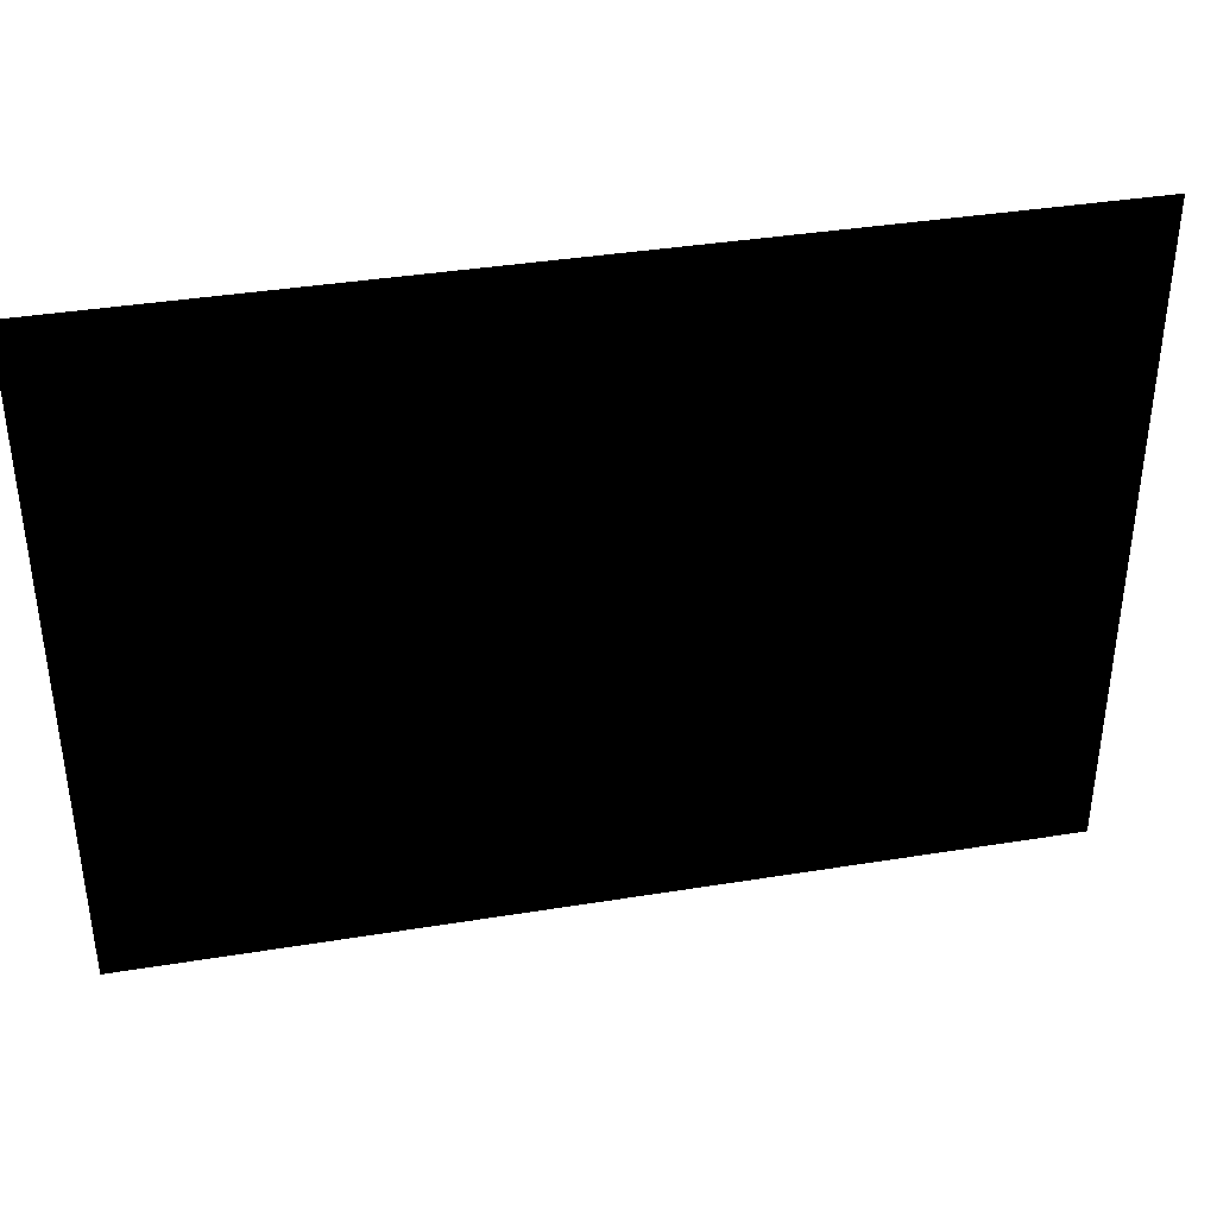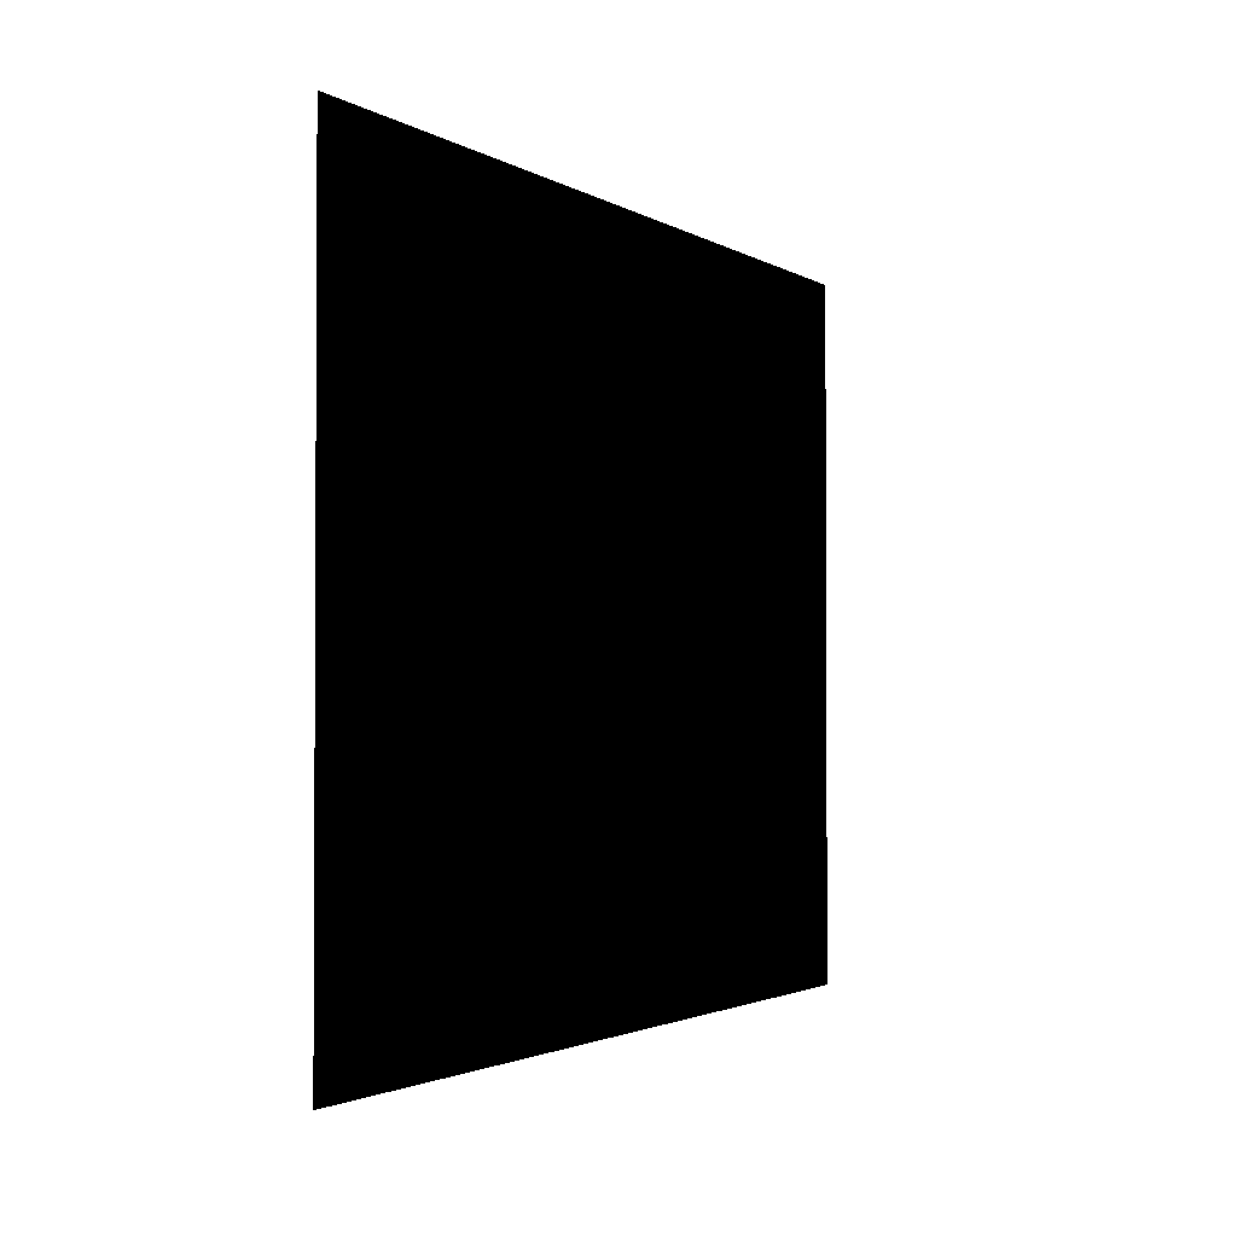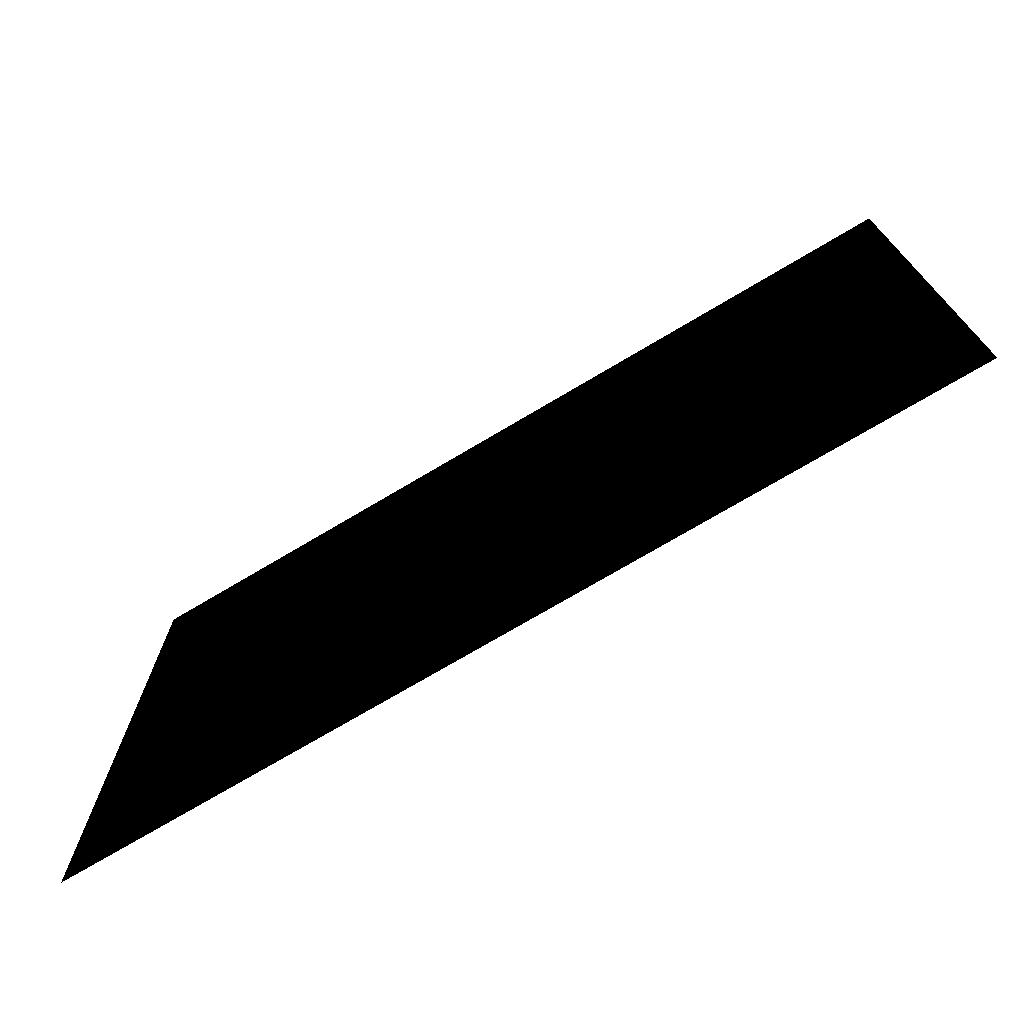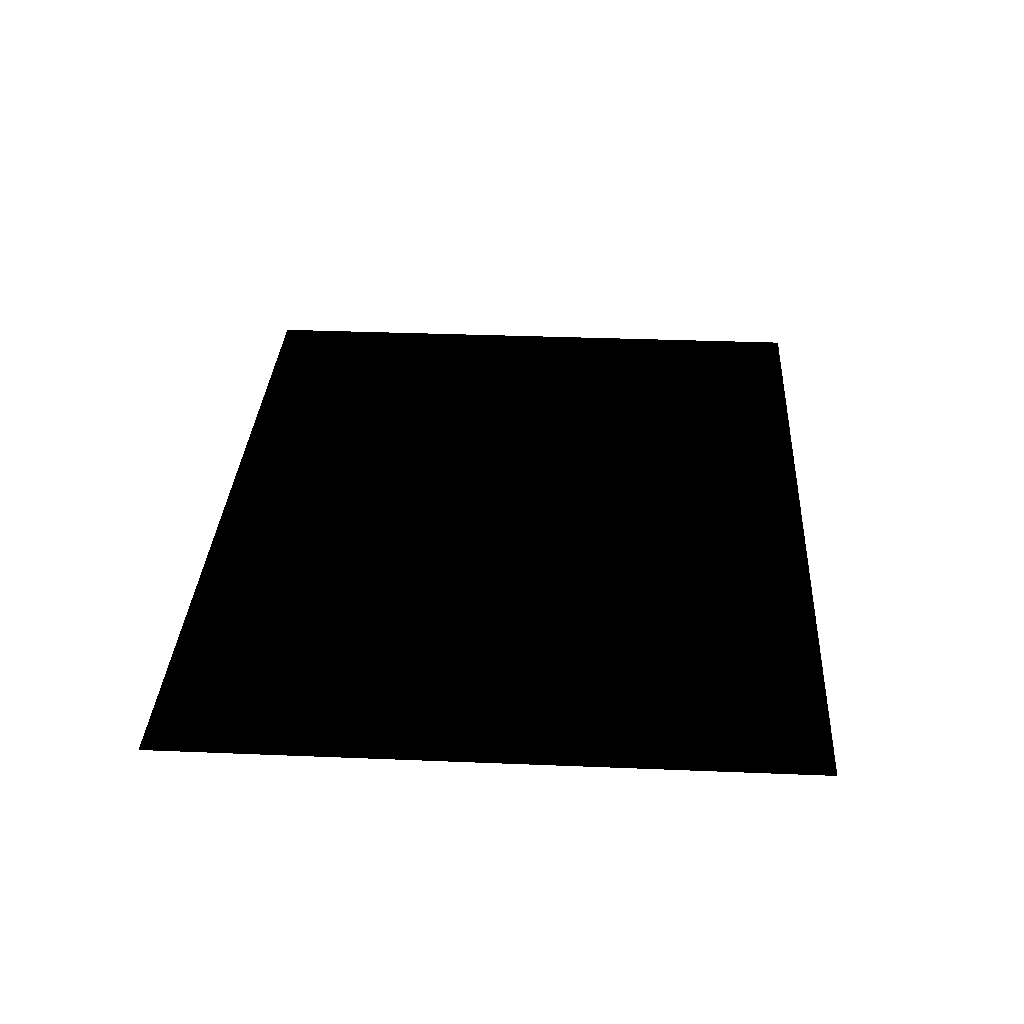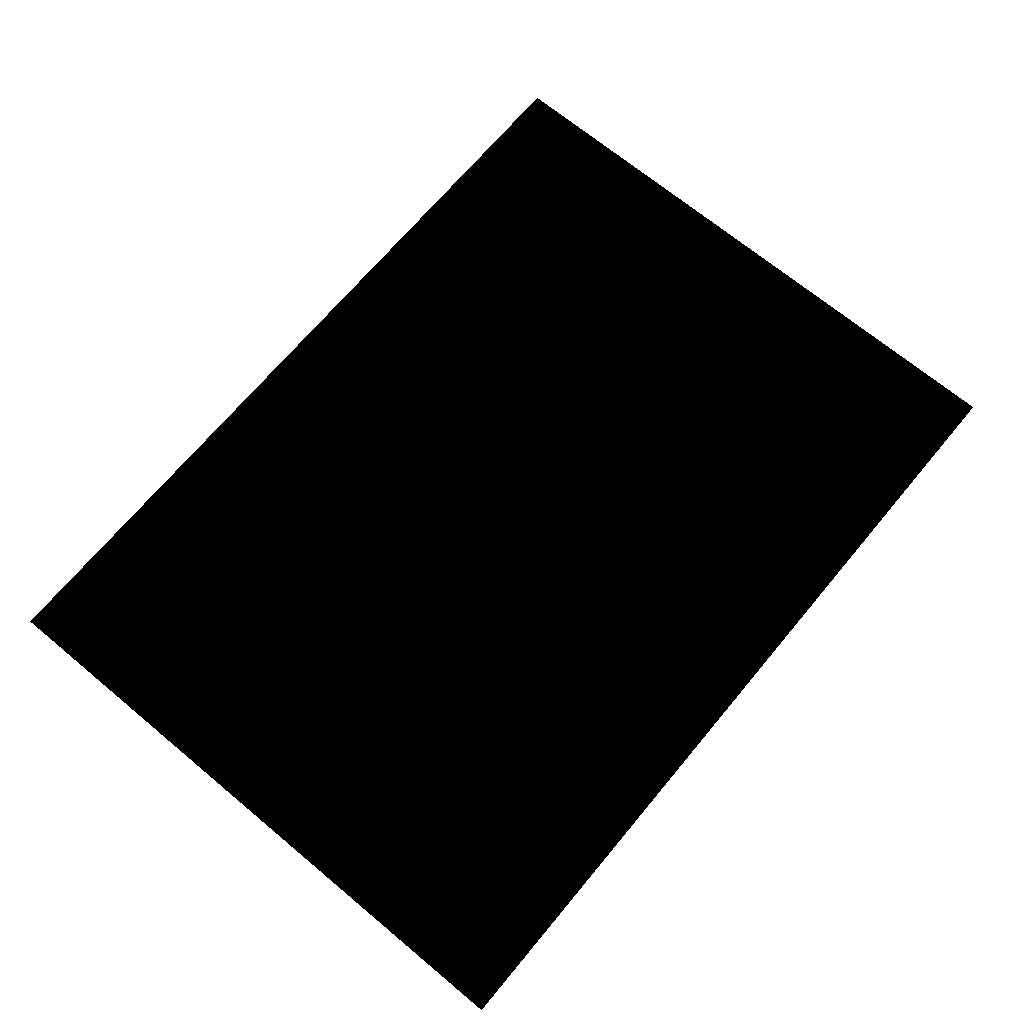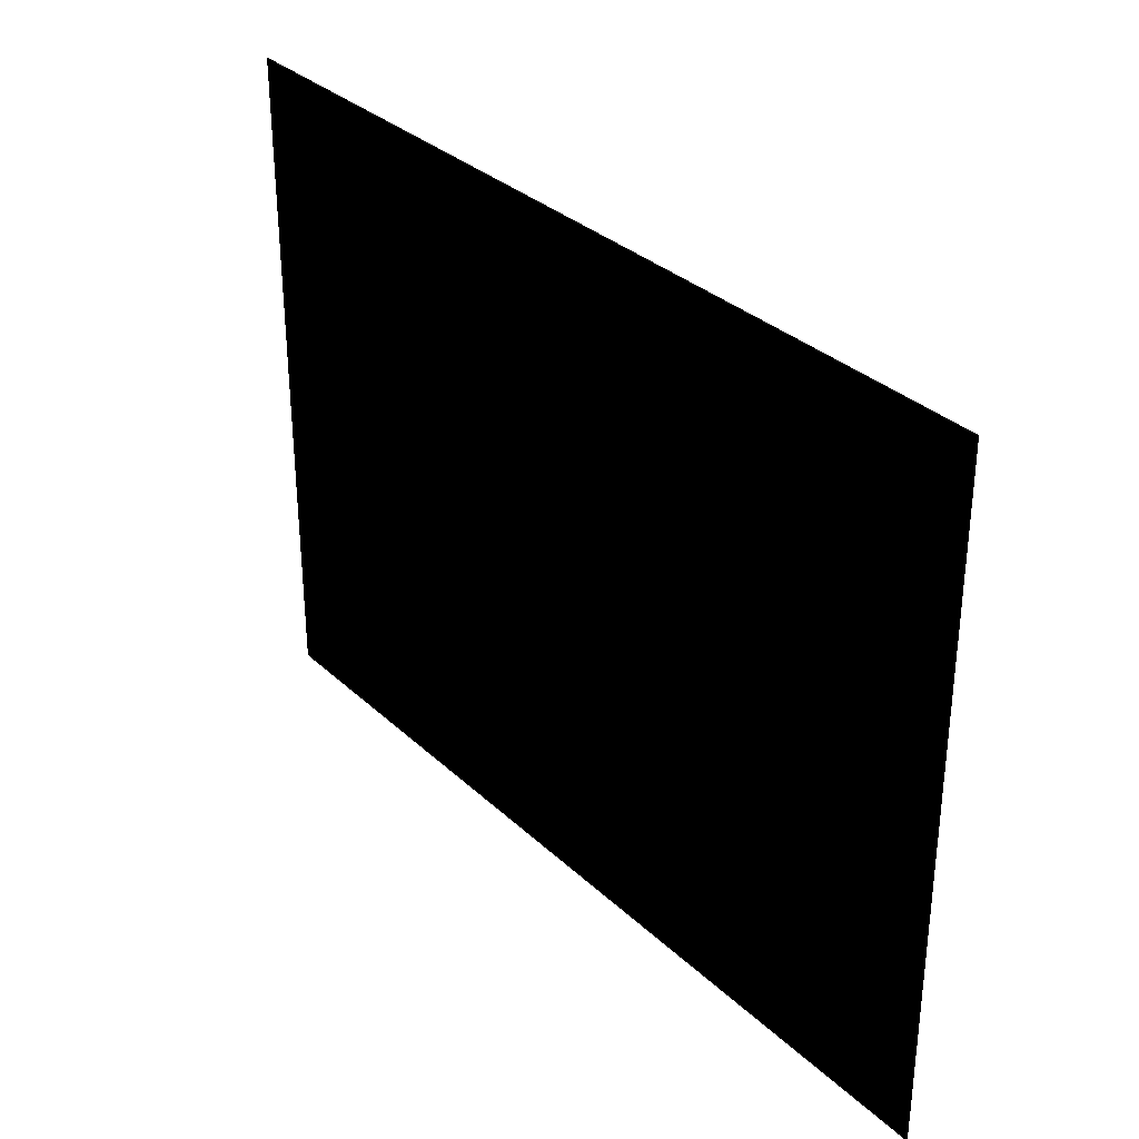
<metadata>
{"format":"obj","ext":"obj","renderer":"f3d","projection":"perspective","resolution":1024,"background":"white","views":[{"elev":38.4,"azim":168.4,"up":"+Y"},{"elev":-2.0,"azim":-63.9,"up":"+Y"},{"elev":-73.0,"azim":-149.2,"up":"+Y"},{"elev":32.1,"azim":93.3,"up":"+Z"},{"elev":69.1,"azim":-50.2,"up":"+Z"},{"elev":32.5,"azim":51.8,"up":"+Y"}]}
</metadata>
<code>
g lians_4 (6)
v 2.911 2.384e-06 2.384e-06
v 2.911 -0.392 2.384e-06
v 2.463 -0.392 2.384e-06
v 2.463 2.384e-06 2.384e-06
v 2.015 2.384e-06 2.384e-06
v 2.015 -0.392 2.384e-06
v 1.567 2.384e-06 2.384e-06
v 1.567 -0.392 2.384e-06
v 1.119 2.384e-06 2.384e-06
v 1.119 -0.392 2.384e-06
v 0.6717 2.384e-06 2.384e-06
v 0.6717 -0.392 2.384e-06
v 0.2239 2.384e-06 2.384e-06
v 0.2239 -0.392 2.384e-06
v -0.2239 2.384e-06 2.384e-06
v -0.2239 -0.392 2.384e-06
v -0.6717 2.384e-06 2.384e-06
v -0.6717 -0.392 2.384e-06
v -1.119 2.384e-06 2.384e-06
v -1.119 -0.392 2.384e-06
v -1.567 2.384e-06 2.384e-06
v -1.567 -0.392 2.384e-06
v -2.015 2.384e-06 2.384e-06
v -2.015 -0.392 2.384e-06
v -2.463 2.384e-06 2.384e-06
v -2.463 -0.392 2.384e-06
v -2.911 2.384e-06 2.384e-06
v -2.911 -0.392 2.384e-06
v -0.2239 -0.7841 2.384e-06
v 0.2239 -0.7841 2.384e-06
v -0.2239 -1.176 2.384e-06
v 0.2239 -1.176 2.384e-06
v -0.2239 -1.568 2.384e-06
v 0.2239 -1.568 2.384e-06
v -0.2239 -1.96 2.384e-06
v 0.2239 -1.96 2.384e-06
v -0.2239 -2.352 2.384e-06
v 0.2239 -2.352 2.384e-06
v -0.2239 -2.744 2.384e-06
v 0.2239 -2.744 2.384e-06
v -0.2239 -3.136 2.384e-06
v 0.2239 -3.136 2.384e-06
v -0.2239 -3.528 2.384e-06
v 0.2239 -3.528 2.384e-06
v -0.2239 -3.92 2.384e-06
v 0.2239 -3.92 2.384e-06
v -0.2239 -4.312 2.384e-06
v -0.6717 -4.312 2.384e-06
v -0.6717 -3.92 2.384e-06
v -1.119 -4.312 2.384e-06
v -1.119 -3.92 2.384e-06
v -1.567 -4.312 2.384e-06
v -1.567 -3.92 2.384e-06
v -2.015 -4.312 2.384e-06
v -2.015 -3.92 2.384e-06
v -2.463 -4.312 2.384e-06
v -2.463 -3.92 2.384e-06
v -2.911 -4.312 2.384e-06
v -2.911 -3.92 2.384e-06
v 0.2239 -4.312 2.384e-06
v 0.6717 -3.92 2.384e-06
v 0.6717 -4.312 2.384e-06
v 1.119 -3.92 2.384e-06
v 1.119 -4.312 2.384e-06
v 1.567 -3.92 2.384e-06
v 1.567 -4.312 2.384e-06
v 2.015 -3.92 2.384e-06
v 2.015 -4.312 2.384e-06
v 2.463 -3.92 2.384e-06
v 2.463 -4.312 2.384e-06
v 2.911 -4.312 2.384e-06
v 2.911 -3.92 2.384e-06
v 2.463 -3.528 2.384e-06
v 2.911 -3.528 2.384e-06
v 2.015 -3.528 2.384e-06
v 1.567 -3.528 2.384e-06
v 1.119 -3.528 2.384e-06
v 0.6717 -3.528 2.384e-06
v 2.463 -3.136 2.384e-06
v 2.911 -3.136 2.384e-06
v 2.015 -3.136 2.384e-06
v 1.567 -3.136 2.384e-06
v 1.119 -3.136 2.384e-06
v 0.6717 -3.136 2.384e-06
v 2.463 -2.744 2.384e-06
v 2.911 -2.744 2.384e-06
v 2.015 -2.744 2.384e-06
v 1.567 -2.744 2.384e-06
v 1.119 -2.744 2.384e-06
v 0.6717 -2.744 2.384e-06
v 2.463 -2.352 2.384e-06
v 2.911 -2.352 2.384e-06
v 2.015 -2.352 2.384e-06
v 1.567 -2.352 2.384e-06
v 1.119 -2.352 2.384e-06
v 0.6717 -2.352 2.384e-06
v 2.463 -1.96 2.384e-06
v 2.911 -1.96 2.384e-06
v 2.015 -1.96 2.384e-06
v 1.567 -1.96 2.384e-06
v 1.119 -1.96 2.384e-06
v 0.6717 -1.96 2.384e-06
v 2.463 -1.568 2.384e-06
v 2.911 -1.568 2.384e-06
v 2.015 -1.568 2.384e-06
v 1.567 -1.568 2.384e-06
v 1.119 -1.568 2.384e-06
v 0.6717 -1.568 2.384e-06
v 2.463 -1.176 2.384e-06
v 2.911 -1.176 2.384e-06
v 2.015 -1.176 2.384e-06
v 1.567 -1.176 2.384e-06
v 1.119 -1.176 2.384e-06
v 0.6717 -1.176 2.384e-06
v 2.463 -0.7841 2.384e-06
v 2.911 -0.7841 2.384e-06
v 2.015 -0.7841 2.384e-06
v 1.567 -0.7841 2.384e-06
v 1.119 -0.7841 2.384e-06
v 0.6717 -0.7841 2.384e-06
v -0.6717 -3.528 2.384e-06
v -1.119 -3.528 2.384e-06
v -1.567 -3.528 2.384e-06
v -2.015 -3.528 2.384e-06
v -2.463 -3.528 2.384e-06
v -2.911 -3.528 2.384e-06
v -0.6717 -3.136 2.384e-06
v -1.119 -3.136 2.384e-06
v -1.567 -3.136 2.384e-06
v -2.015 -3.136 2.384e-06
v -2.463 -3.136 2.384e-06
v -2.911 -3.136 2.384e-06
v -0.6717 -2.744 2.384e-06
v -1.119 -2.744 2.384e-06
v -1.567 -2.744 2.384e-06
v -2.015 -2.744 2.384e-06
v -2.463 -2.744 2.384e-06
v -2.911 -2.744 2.384e-06
v -0.6717 -2.352 2.384e-06
v -1.119 -2.352 2.384e-06
v -1.567 -2.352 2.384e-06
v -2.015 -2.352 2.384e-06
v -2.463 -2.352 2.384e-06
v -2.911 -2.352 2.384e-06
v -0.6717 -1.96 2.384e-06
v -1.119 -1.96 2.384e-06
v -1.567 -1.96 2.384e-06
v -2.015 -1.96 2.384e-06
v -2.463 -1.96 2.384e-06
v -2.911 -1.96 2.384e-06
v -0.6717 -1.568 2.384e-06
v -1.119 -1.568 2.384e-06
v -1.567 -1.568 2.384e-06
v -2.015 -1.568 2.384e-06
v -2.463 -1.568 2.384e-06
v -2.911 -1.568 2.384e-06
v -0.6717 -1.176 2.384e-06
v -1.119 -1.176 2.384e-06
v -1.567 -1.176 2.384e-06
v -2.015 -1.176 2.384e-06
v -2.463 -1.176 2.384e-06
v -2.911 -1.176 2.384e-06
v -0.6717 -0.7841 2.384e-06
v -1.119 -0.7841 2.384e-06
v -1.567 -0.7841 2.384e-06
v -2.015 -0.7841 2.384e-06
v -2.463 -0.7841 2.384e-06
v -2.911 -0.7841 2.384e-06
g lians_4 (6)_0
f 3 2 1
f 4 3 1
f 3 4 5
f 6 3 5
f 6 5 7
f 8 6 7
f 8 7 9
f 10 8 9
f 10 9 11
f 12 10 11
f 12 11 13
f 14 12 13
f 14 13 15
f 16 14 15
f 16 15 17
f 18 16 17
f 18 17 19
f 20 18 19
f 20 19 21
f 22 20 21
f 22 21 23
f 24 22 23
f 24 23 25
f 26 24 25
f 26 25 27
f 28 26 27
f 14 16 29
f 30 14 29
f 30 29 31
f 32 30 31
f 32 31 33
f 34 32 33
f 34 33 35
f 36 34 35
f 36 35 37
f 38 36 37
f 38 37 39
f 40 38 39
f 40 39 41
f 42 40 41
f 42 41 43
f 44 42 43
f 44 43 45
f 46 44 45
f 46 45 47
f 47 45 48
f 45 49 48
f 45 43 49
f 48 49 50
f 49 51 50
f 50 51 52
f 51 53 52
f 52 53 54
f 53 55 54
f 54 55 56
f 55 57 56
f 56 57 58
f 57 59 58
f 60 46 47
f 61 46 60
f 62 61 60
f 63 61 62
f 64 63 62
f 65 63 64
f 66 65 64
f 67 65 66
f 68 67 66
f 69 67 68
f 70 69 68
f 69 70 71
f 72 69 71
f 73 69 72
f 69 73 67
f 74 73 72
f 73 75 67
f 67 75 65
f 75 76 65
f 65 76 63
f 76 77 63
f 63 77 61
f 77 78 61
f 61 78 46
f 78 44 46
f 79 73 74
f 73 79 75
f 80 79 74
f 79 81 75
f 75 81 76
f 81 82 76
f 76 82 77
f 82 83 77
f 77 83 78
f 83 84 78
f 78 84 44
f 84 42 44
f 85 79 80
f 79 85 81
f 86 85 80
f 85 87 81
f 81 87 82
f 87 88 82
f 82 88 83
f 88 89 83
f 83 89 84
f 89 90 84
f 84 90 42
f 90 40 42
f 91 85 86
f 85 91 87
f 92 91 86
f 91 93 87
f 87 93 88
f 93 94 88
f 88 94 89
f 94 95 89
f 89 95 90
f 95 96 90
f 90 96 40
f 96 38 40
f 97 91 92
f 91 97 93
f 98 97 92
f 97 99 93
f 93 99 94
f 99 100 94
f 94 100 95
f 100 101 95
f 95 101 96
f 101 102 96
f 96 102 38
f 102 36 38
f 103 97 98
f 97 103 99
f 104 103 98
f 103 105 99
f 99 105 100
f 105 106 100
f 100 106 101
f 106 107 101
f 101 107 102
f 107 108 102
f 102 108 36
f 108 34 36
f 109 103 104
f 103 109 105
f 110 109 104
f 109 111 105
f 105 111 106
f 111 112 106
f 106 112 107
f 112 113 107
f 107 113 108
f 113 114 108
f 108 114 34
f 114 32 34
f 115 109 110
f 109 115 111
f 116 115 110
f 115 117 111
f 111 117 112
f 117 118 112
f 112 118 113
f 118 119 113
f 113 119 114
f 119 120 114
f 114 120 32
f 120 30 32
f 3 115 116
f 115 3 117
f 2 3 116
f 3 6 117
f 117 6 118
f 6 8 118
f 118 8 119
f 8 10 119
f 119 10 120
f 10 12 120
f 120 12 30
f 12 14 30
f 43 121 49
f 49 121 51
f 121 122 51
f 51 122 53
f 122 123 53
f 53 123 55
f 123 124 55
f 55 124 57
f 124 125 57
f 57 125 59
f 125 126 59
f 43 41 121
f 41 127 121
f 121 127 122
f 127 128 122
f 122 128 123
f 128 129 123
f 123 129 124
f 129 130 124
f 124 130 125
f 130 131 125
f 125 131 126
f 131 132 126
f 41 39 127
f 39 133 127
f 127 133 128
f 133 134 128
f 128 134 129
f 134 135 129
f 129 135 130
f 135 136 130
f 130 136 131
f 136 137 131
f 131 137 132
f 137 138 132
f 39 37 133
f 37 139 133
f 133 139 134
f 139 140 134
f 134 140 135
f 140 141 135
f 135 141 136
f 141 142 136
f 136 142 137
f 142 143 137
f 137 143 138
f 143 144 138
f 37 35 139
f 35 145 139
f 139 145 140
f 145 146 140
f 140 146 141
f 146 147 141
f 141 147 142
f 147 148 142
f 142 148 143
f 148 149 143
f 143 149 144
f 149 150 144
f 35 33 145
f 33 151 145
f 145 151 146
f 151 152 146
f 146 152 147
f 152 153 147
f 147 153 148
f 153 154 148
f 148 154 149
f 154 155 149
f 149 155 150
f 155 156 150
f 33 31 151
f 31 157 151
f 151 157 152
f 157 158 152
f 152 158 153
f 158 159 153
f 153 159 154
f 159 160 154
f 154 160 155
f 160 161 155
f 155 161 156
f 161 162 156
f 31 29 157
f 29 163 157
f 157 163 158
f 163 164 158
f 158 164 159
f 164 165 159
f 159 165 160
f 165 166 160
f 160 166 161
f 166 167 161
f 161 167 162
f 167 168 162
f 29 16 163
f 16 18 163
f 163 18 164
f 18 20 164
f 164 20 165
f 20 22 165
f 165 22 166
f 22 24 166
f 166 24 167
f 24 26 167
f 167 26 168
f 26 28 168

</code>
